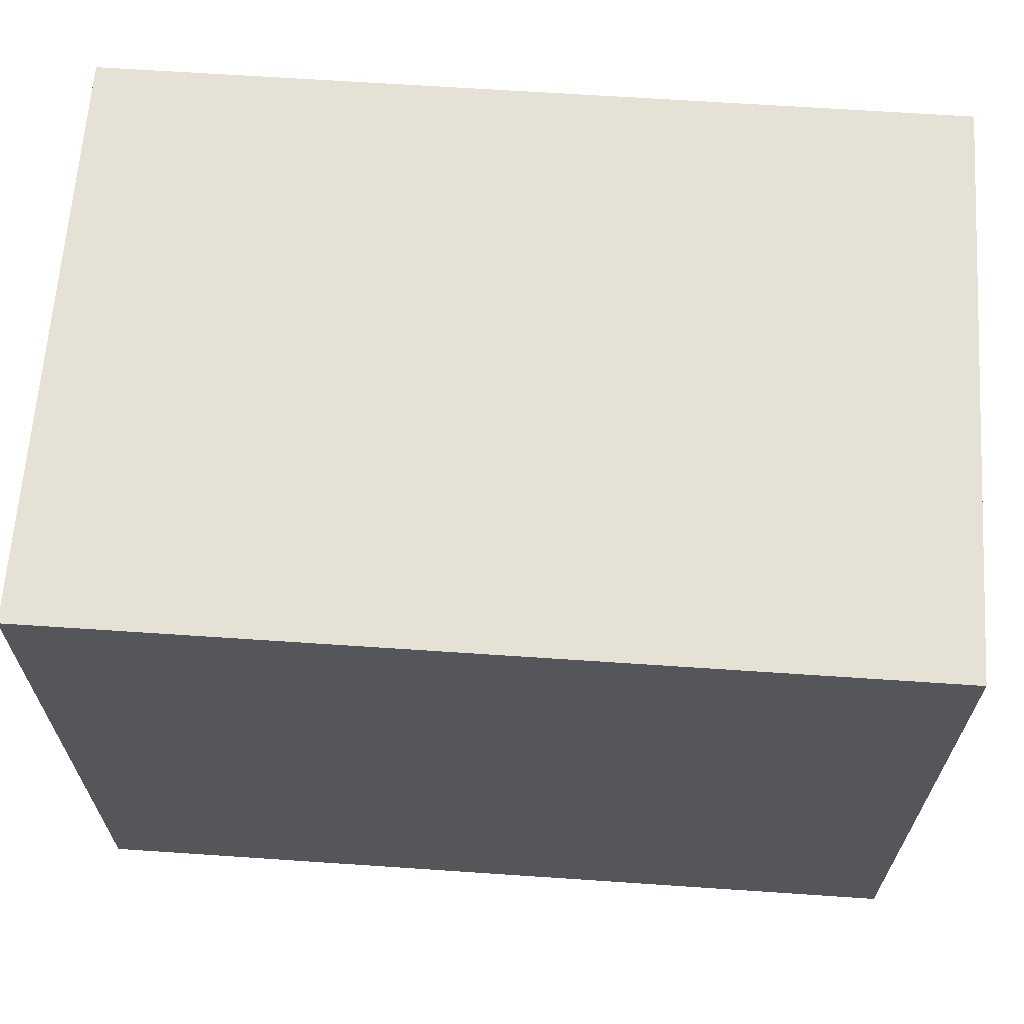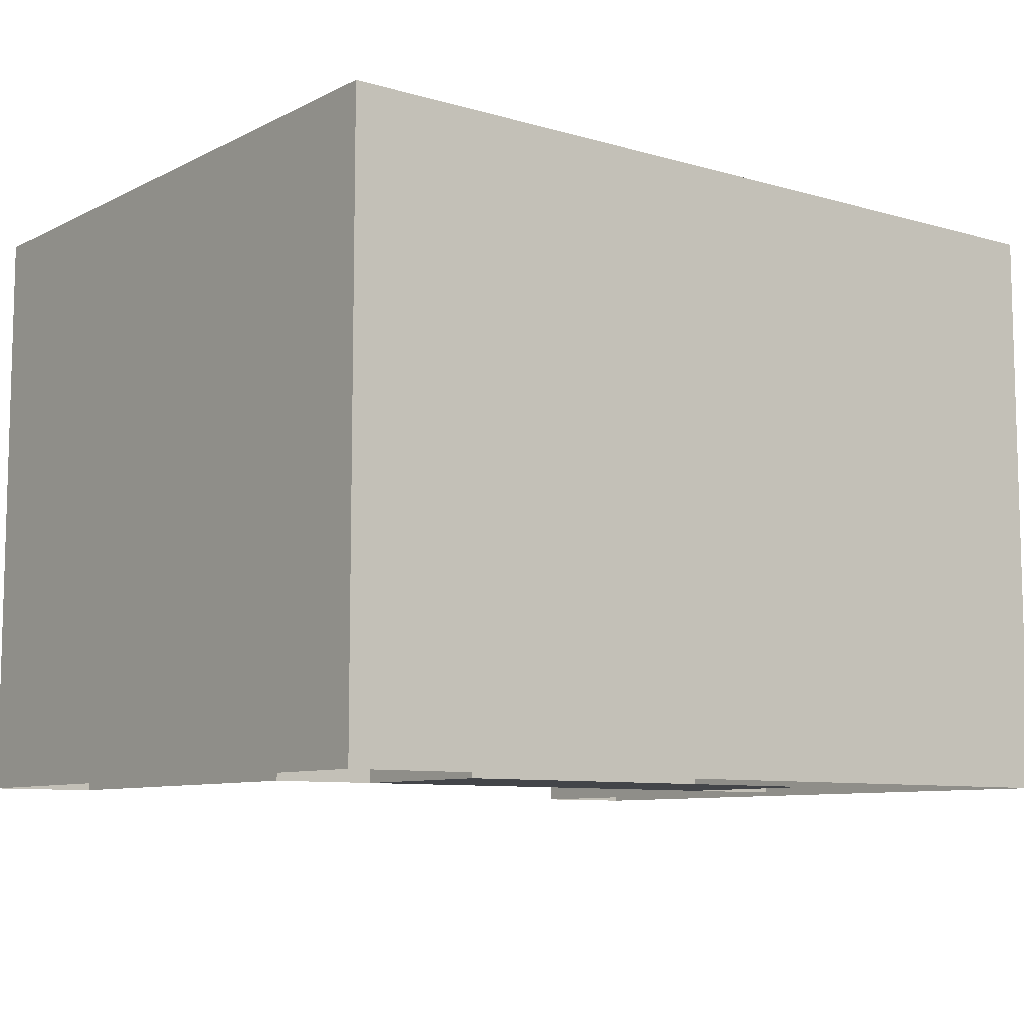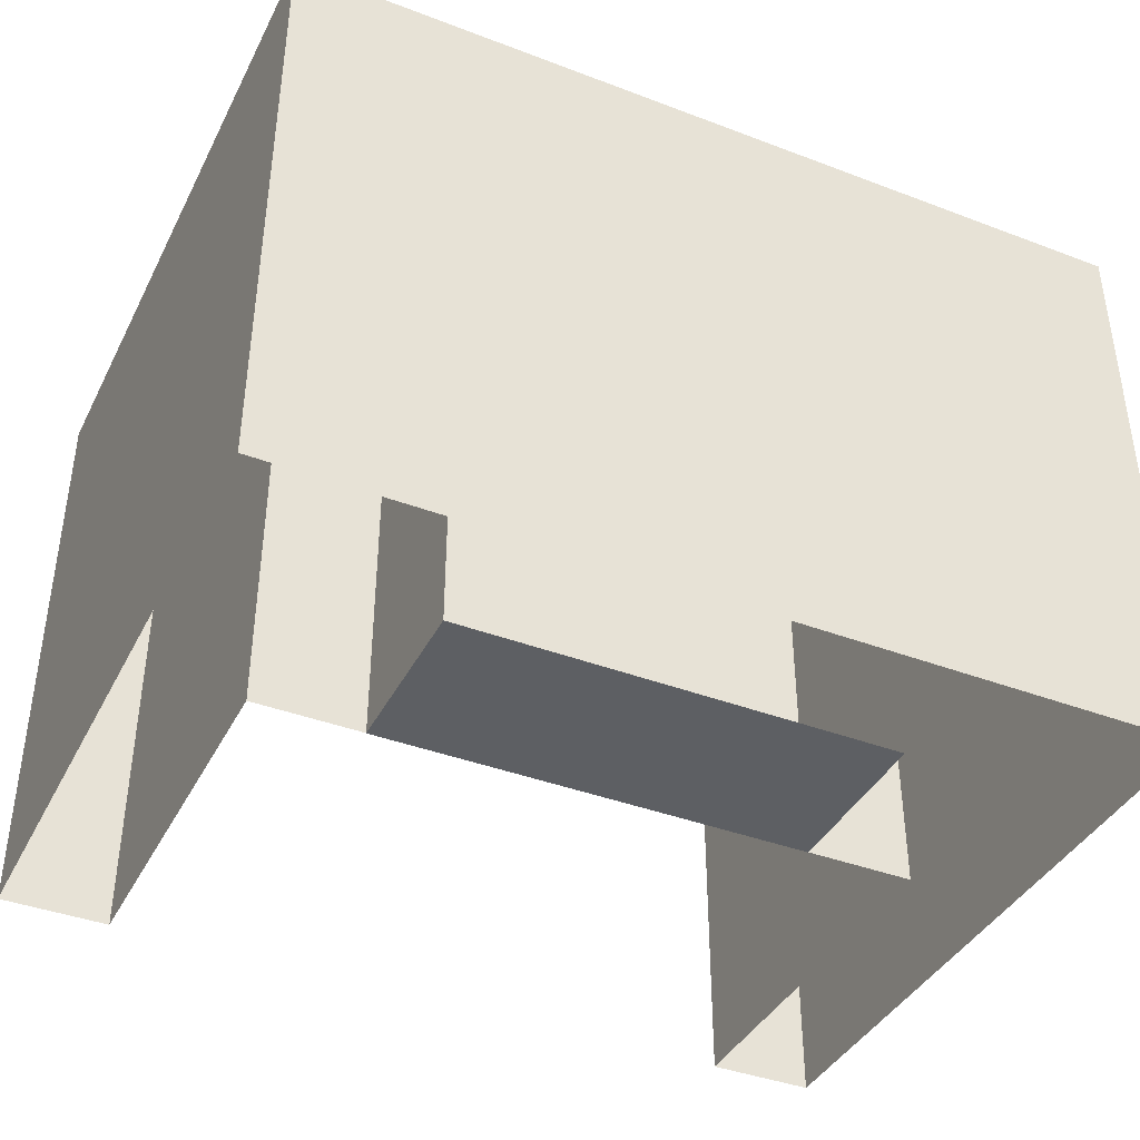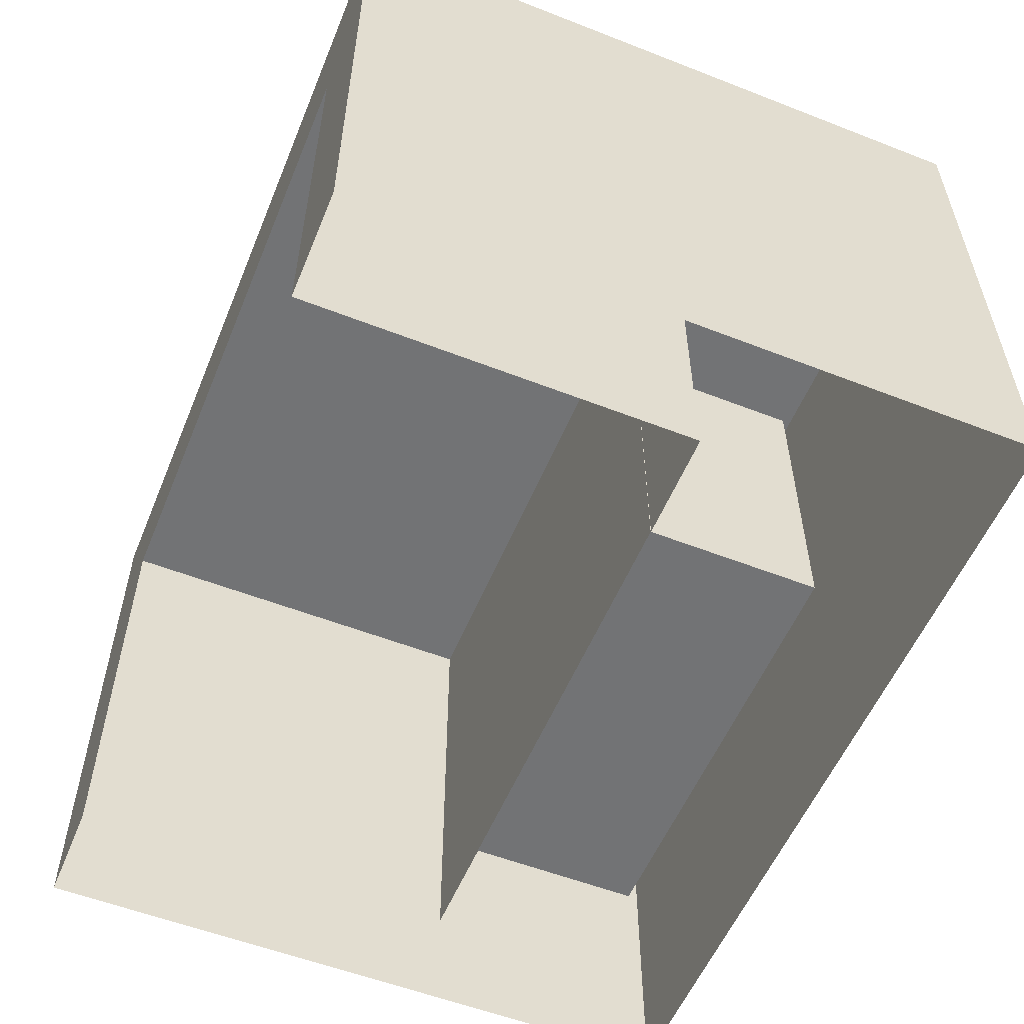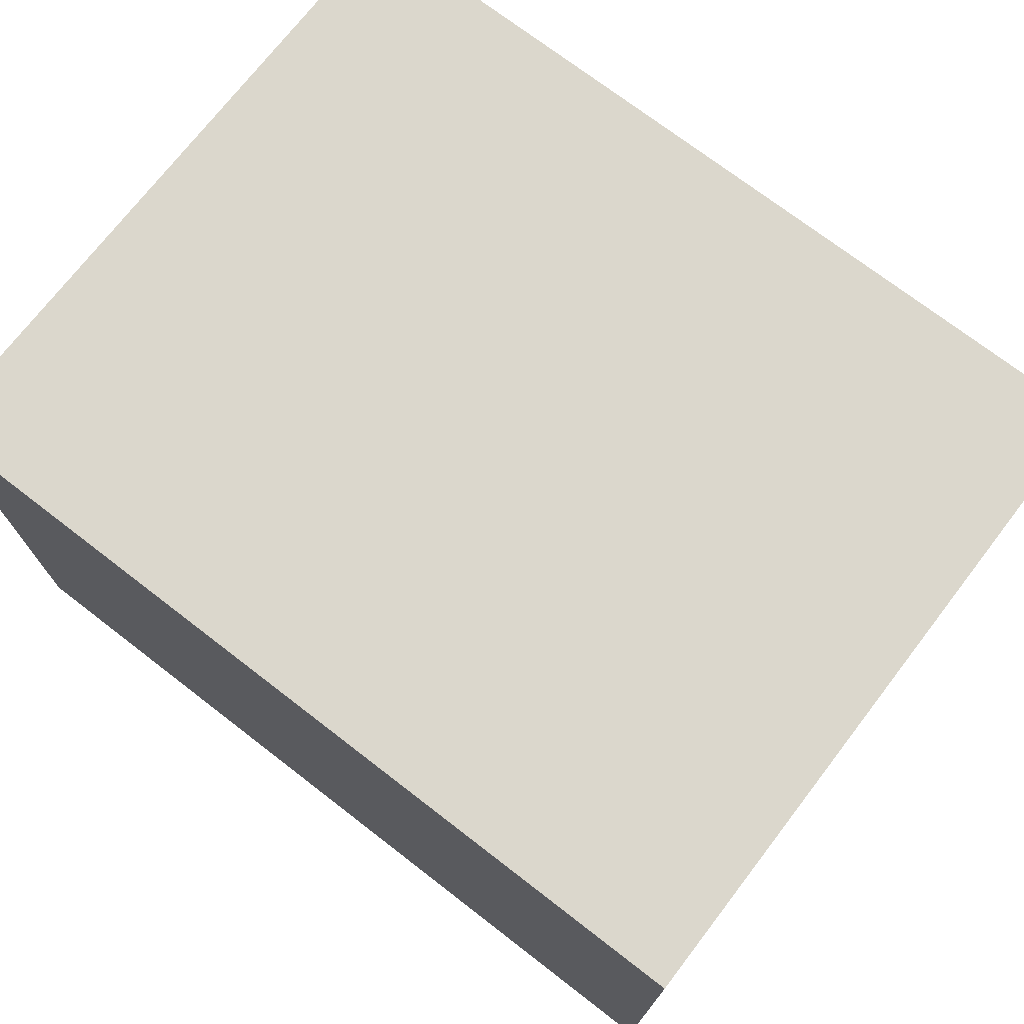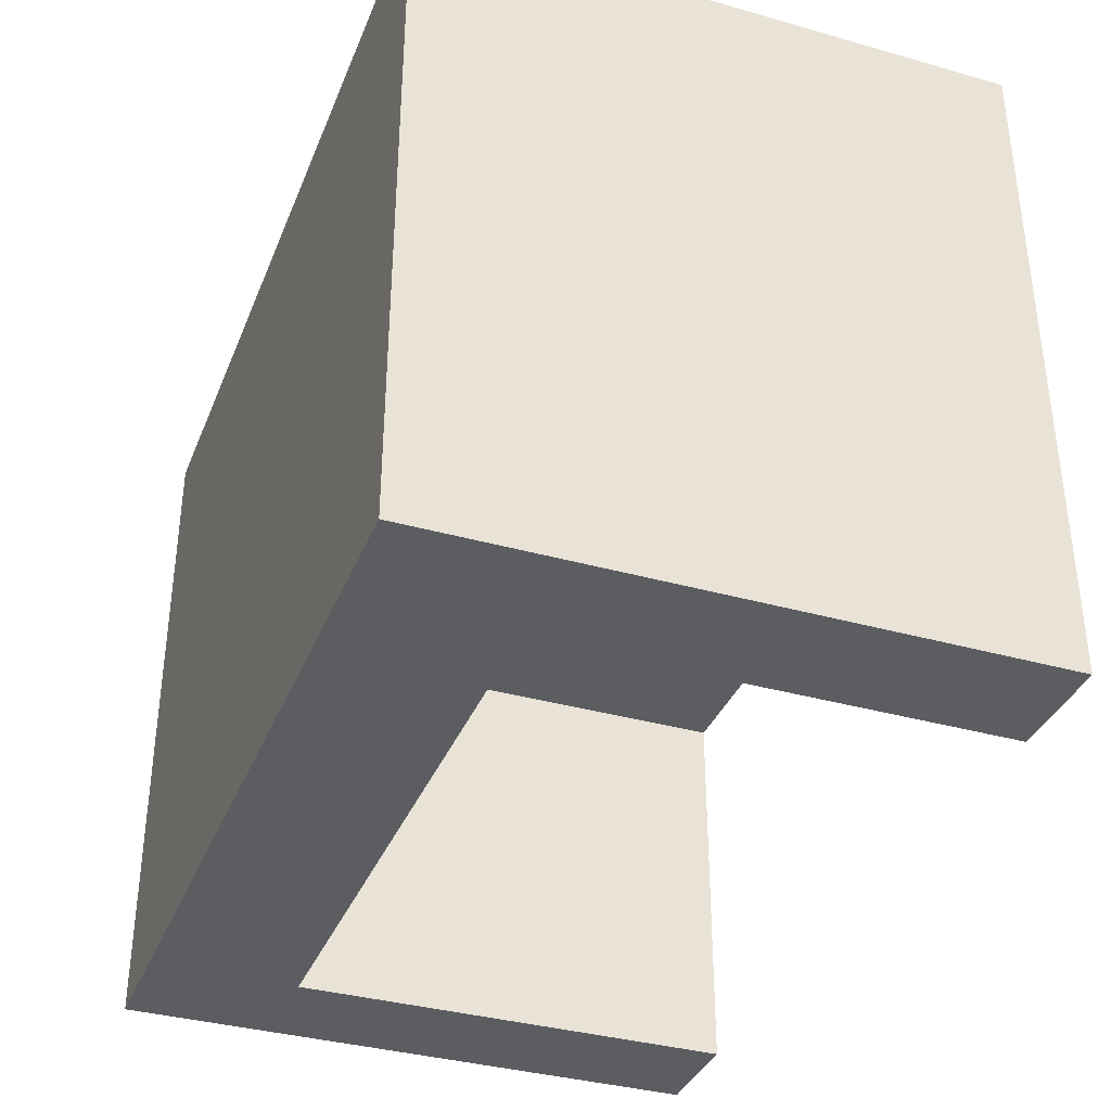
<metadata>
{"format":"obj","ext":"obj","renderer":"f3d","projection":"perspective","resolution":1024,"background":"white","views":[{"elev":64.8,"azim":-176.1,"up":"+Z"},{"elev":-8.8,"azim":-37.6,"up":"+Y"},{"elev":-40.0,"azim":-25.1,"up":"+Y"},{"elev":-55.7,"azim":-112.3,"up":"+Y"},{"elev":73.1,"azim":37.6,"up":"+Y"},{"elev":-36.2,"azim":-110.3,"up":"+Z"}]}
</metadata>
<code>
o Goal
v 1.26 -0.04695 1.988
v 1.26 1.687 1.988
v 1.26 -0.04695 0.01159
v 1.26 1.687 0.01159
v -1.26 -0.04695 1.988
v -1.26 1.687 1.988
v -1.26 -0.04695 0.01159
v -1.26 1.687 0.01159
v 1.26 0.82 0.01159
v 0 1.687 0.01159
v -1.26 0.82 0.01159
v 1.26 0.3865 0.01159
v -0.6298 1.687 0.01159
v -1.26 0.3865 0.01159
v 1.26 1.253 0.01159
v 0.6298 1.687 0.01159
v -1.26 1.253 0.01159
v 0 1.253 0.01159
v 0.6298 1.253 0.01159
v -0.6298 1.253 0.01159
v 1.26 0.1698 0.01159
v 0.9446 -0.04695 0.01159
v -0.9446 1.687 0.01159
v -1.26 0.1698 0.01159
v 1.26 1.037 0.01159
v 0.3149 1.687 0.01159
v -1.26 1.037 0.01159
v -0.9446 0.82 0.01159
v 1.26 0.6033 0.01159
v -0.3149 1.687 0.01159
v -1.26 0.6033 0.01159
v 1.26 1.47 0.01159
v -0.9446 -0.04695 0.01159
v 0.9446 1.687 0.01159
v -1.26 1.47 0.01159
v 0.9446 0.82 0.01159
v 0 1.47 0.01159
v 0.3149 1.253 0.01159
v 0.9446 1.253 0.01159
v 0.6298 1.47 0.01159
v 0.9446 0.3865 0.01159
v -0.9446 0.3865 0.01159
v -0.9446 1.253 0.01159
v -0.3149 1.253 0.01159
v -0.6298 1.47 0.01159
v -0.3149 1.47 0.01159
v -0.9446 1.037 0.01159
v -0.9446 0.1698 0.01159
v 0.9446 0.6033 0.01159
v 0.9446 0.1698 0.01159
v 0.9446 1.47 0.01159
v 0.9446 1.037 0.01159
v 0.3149 1.47 0.01159
v -0.9446 0.6033 0.01159
v -0.9446 1.47 0.01159
v -0.3149 -0.04695 1.148
v 0 -0.04695 1.148
v 0.3149 0.82 1.148
v 0 0.82 1.148
v 0 1.037 1.148
v 0.3149 -0.04695 1.148
v 0.6298 -0.04695 1.148
v -0.9446 -0.04695 1.148
v -0.6298 -0.04695 1.148
v -0.3149 0.82 1.148
v -0.6298 0.82 1.148
v 0.9446 0.82 1.148
v 0.6298 0.82 1.148
v 0.3149 1.253 1.148
v 0 1.253 1.148
v 0.9446 1.253 1.148
v 0.6298 1.253 1.148
v 0.6298 1.037 1.148
v 0.9446 0.3865 1.148
v 0.6298 0.3865 1.148
v 0.6298 0.1698 1.148
v 0.6298 0.6033 1.148
v -0.6298 0.3865 1.148
v -0.6298 0.1698 1.148
v -0.6298 0.6033 1.148
v -0.3149 1.253 1.148
v -0.6298 1.253 1.148
v -0.6298 1.037 1.148
v 0.9446 -0.04695 1.148
v -0.9446 0.82 1.148
v -0.9446 0.3865 1.148
v -0.9446 1.253 1.148
v -0.3149 1.037 1.148
v -0.9446 1.037 1.148
v -0.9446 0.1698 1.148
v 0.9446 0.6033 1.148
v 0.9446 0.1698 1.148
v 0.9446 1.037 1.148
v 0.3149 1.037 1.148
v -0.9446 0.6033 1.148
v -0.3149 -0.04695 1.148
v 0 -0.04695 1.148
v 0.3149 0.82 1.148
v 0 0.82 1.148
v 0.3149 -0.04695 1.148
v 0.6298 -0.04695 1.148
v -0.3149 0.82 1.148
v -0.6298 0.82 1.148
v 0.6298 0.1698 1.148
v 0.6298 0.6033 1.148
v 0.6298 0.3865 1.148
v -0.6298 0.3865 1.148
v -0.6298 0.1698 1.148
v -0.6298 -0.04695 1.148
v -0.6298 0.6033 1.148
v 0.6298 0.82 1.148
v -0.3149 -0.04695 1.642
v 0 -0.04695 1.642
v 0.3149 0.82 1.642
v 0 0.82 1.642
v 0.3149 -0.04695 1.642
v 0.6298 -0.04695 1.642
v -0.3149 0.82 1.642
v -0.6298 0.82 1.642
v 0.6298 0.1698 1.642
v 0.6298 0.6033 1.642
v 0.6298 0.3865 1.642
v -0.6298 0.3865 1.642
v -0.6298 0.1698 1.642
v -0.6298 -0.04695 1.642
v -0.6298 0.6033 1.642
v 0.6298 0.82 1.642
v -0.3149 -0.04695 1.642
v -0 -0.04695 1.642
v 0.3149 0.82 1.642
v -0 0.82 1.642
v 0.3149 -0.04695 1.642
v 0.6298 -0.04695 1.642
v -0.3149 0.82 1.642
v -0.6298 0.82 1.642
v 0.6298 0.1698 1.642
v 0.6298 0.6033 1.642
v 0.6298 0.3865 1.642
v -0.6298 0.3865 1.642
v -0.6298 0.1698 1.642
v -0.6298 -0.04695 1.642
v -0.6298 0.6033 1.642
v 0.6298 0.82 1.642
v -0.3149 -0.04695 1.147
v -0 -0.04695 1.147
v 0.3149 0.82 1.147
v -0 0.82 1.147
v -0 0.1698 1.147
v 0.3149 -0.04695 1.147
v 0.6298 -0.04695 1.147
v -0.3149 0.82 1.147
v -0.6298 0.82 1.147
v -0 0.6033 1.147
v -0 0.3865 1.147
v 0.3149 0.3865 1.147
v 0.6298 0.1698 1.147
v 0.6298 0.6033 1.147
v 0.6298 0.3865 1.147
v -0.3149 0.3865 1.147
v -0.6298 0.3865 1.147
v -0.6298 0.1698 1.147
v -0.6298 -0.04695 1.147
v -0.6298 0.6033 1.147
v 0.6298 0.82 1.147
v -0.3149 0.6033 1.147
v -0.3149 0.1698 1.147
v 0.3149 0.1698 1.147
v 0.3149 0.6033 1.147
f 1 3 21 12 29 9 25 15 32 4 2
f 55 35 8 23
f 7 5 6 8 35 17 27 11 31 14 24
f 5 1 2 6
f 8 6 2 4 34 16 26 10 30 13 23
f 54 31 11 28
f 53 37 10 26
f 51 40 16 34
f 48 24 14 42
f 47 27 17 43
f 46 45 13 30
f 44 20 45 46
f 18 44 46 37
f 37 46 30 10
f 28 11 27 47
f 19 72 69 38
f 54 95 86 42
f 52 93 71 39
f 36 67 93 52
f 49 91 67 36
f 18 70 81 44
f 33 7 24 48
f 39 71 72 19
f 41 74 91 49
f 12 41 49 29
f 29 49 36 9
f 43 87 89 47
f 3 22 50 21
f 21 50 41 12
f 20 82 87 43
f 38 69 70 18
f 47 89 85 28
f 39 19 40 51
f 15 39 51 32
f 32 51 34 4
f 9 36 52 25
f 25 52 39 15
f 44 81 82 20
f 50 92 74 41
f 38 18 37 53
f 19 38 53 40
f 40 53 26 16
f 42 86 90 48
f 22 84 92 50
f 48 90 63 33
f 42 14 31 54
f 28 85 95 54
f 43 17 35 55
f 20 43 55 45
f 45 55 23 13
f 57 97 100 61
f 94 60 70 69
f 93 73 72 71
f 77 105 111 68
f 92 76 75 74
f 91 77 68 67
f 61 100 101 62
f 76 104 106 75
f 88 83 82 81
f 65 66 83 88
f 59 65 88 60
f 60 88 81 70
f 66 85 89 83
f 83 89 87 82
f 80 110 107 78
f 79 108 109 64
f 68 111 98 58
f 58 98 99 59
f 66 103 110 80
f 75 106 105 77
f 64 63 90 79
f 79 90 86 78
f 74 75 77 91
f 84 62 76 92
f 56 96 97 57
f 78 107 108 79
f 64 109 96 56
f 67 68 73 93
f 58 59 60 94
f 68 58 94 73
f 73 94 69 72
f 62 101 104 76
f 65 102 103 66
f 59 99 102 65
f 78 86 95 80
f 80 95 85 66
f 108 124 125 109
f 99 115 118 102
f 98 114 115 99
f 103 119 126 110
f 106 122 121 105
f 107 123 124 108
f 101 117 120 104
f 111 127 114 98
f 105 121 127 111
f 104 120 122 106
f 102 118 119 103
f 110 126 123 107
f 127 143 130 114
f 121 137 143 127
f 125 141 128 112
f 120 136 138 122
f 118 134 135 119
f 126 142 139 123
f 116 132 133 117
f 124 140 141 125
f 115 131 134 118
f 114 130 131 115
f 119 135 142 126
f 122 138 137 121
f 113 129 132 116
f 112 128 129 113
f 123 139 140 124
f 117 133 136 120
f 138 158 157 137
f 129 145 149 132
f 128 144 145 129
f 139 160 161 140
f 133 150 156 136
f 143 164 146 130
f 137 157 164 143
f 141 162 144 128
f 136 156 158 138
f 134 151 152 135
f 142 163 160 139
f 132 149 150 133
f 140 161 162 141
f 131 147 151 134
f 130 146 147 131
f 135 152 163 142
f 168 153 147 146
f 167 148 154 155
f 166 161 160 159
f 165 163 152 151
f 159 160 163 165
f 154 159 165 153
f 153 165 151 147
f 144 162 161 166
f 145 144 166 148
f 148 166 159 154
f 149 145 148 167
f 150 149 167 156
f 156 167 155 158
f 155 154 153 168
f 158 155 168 157
f 157 168 146 164

</code>
